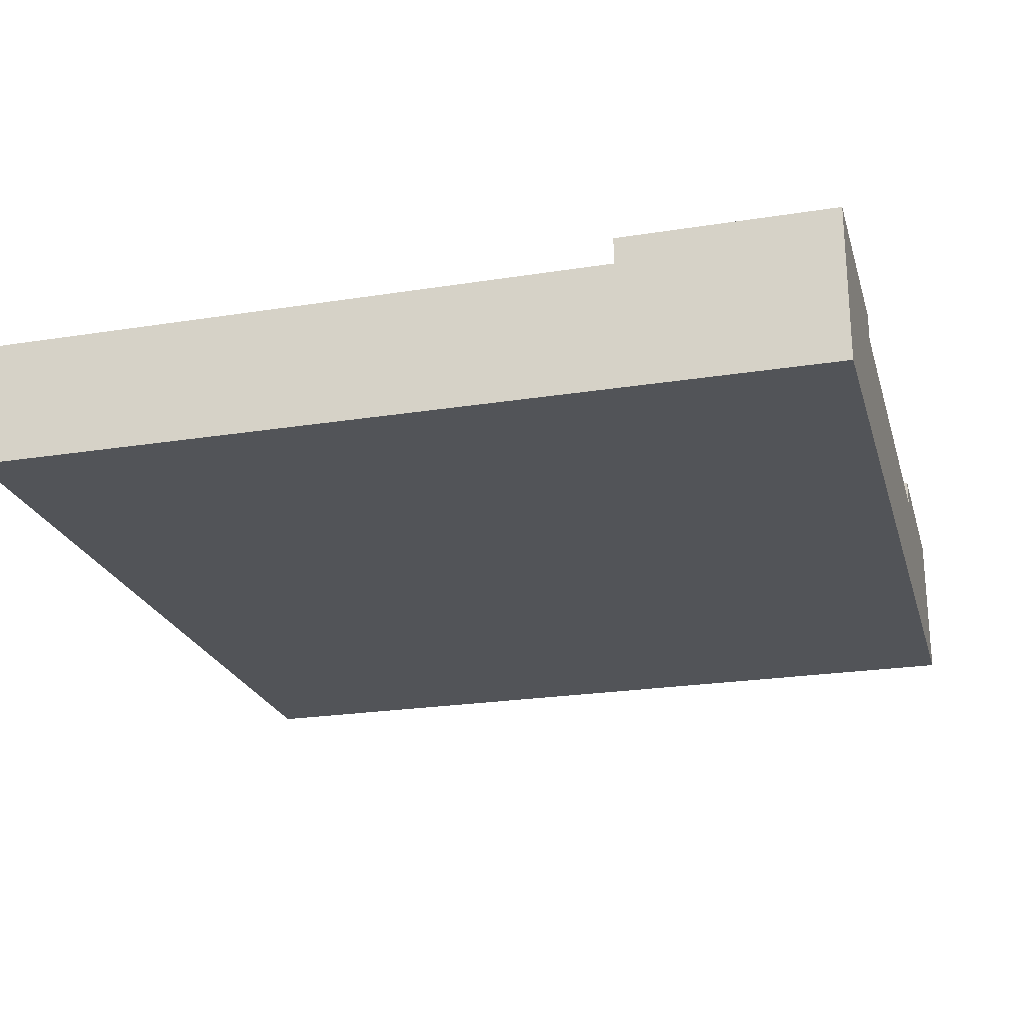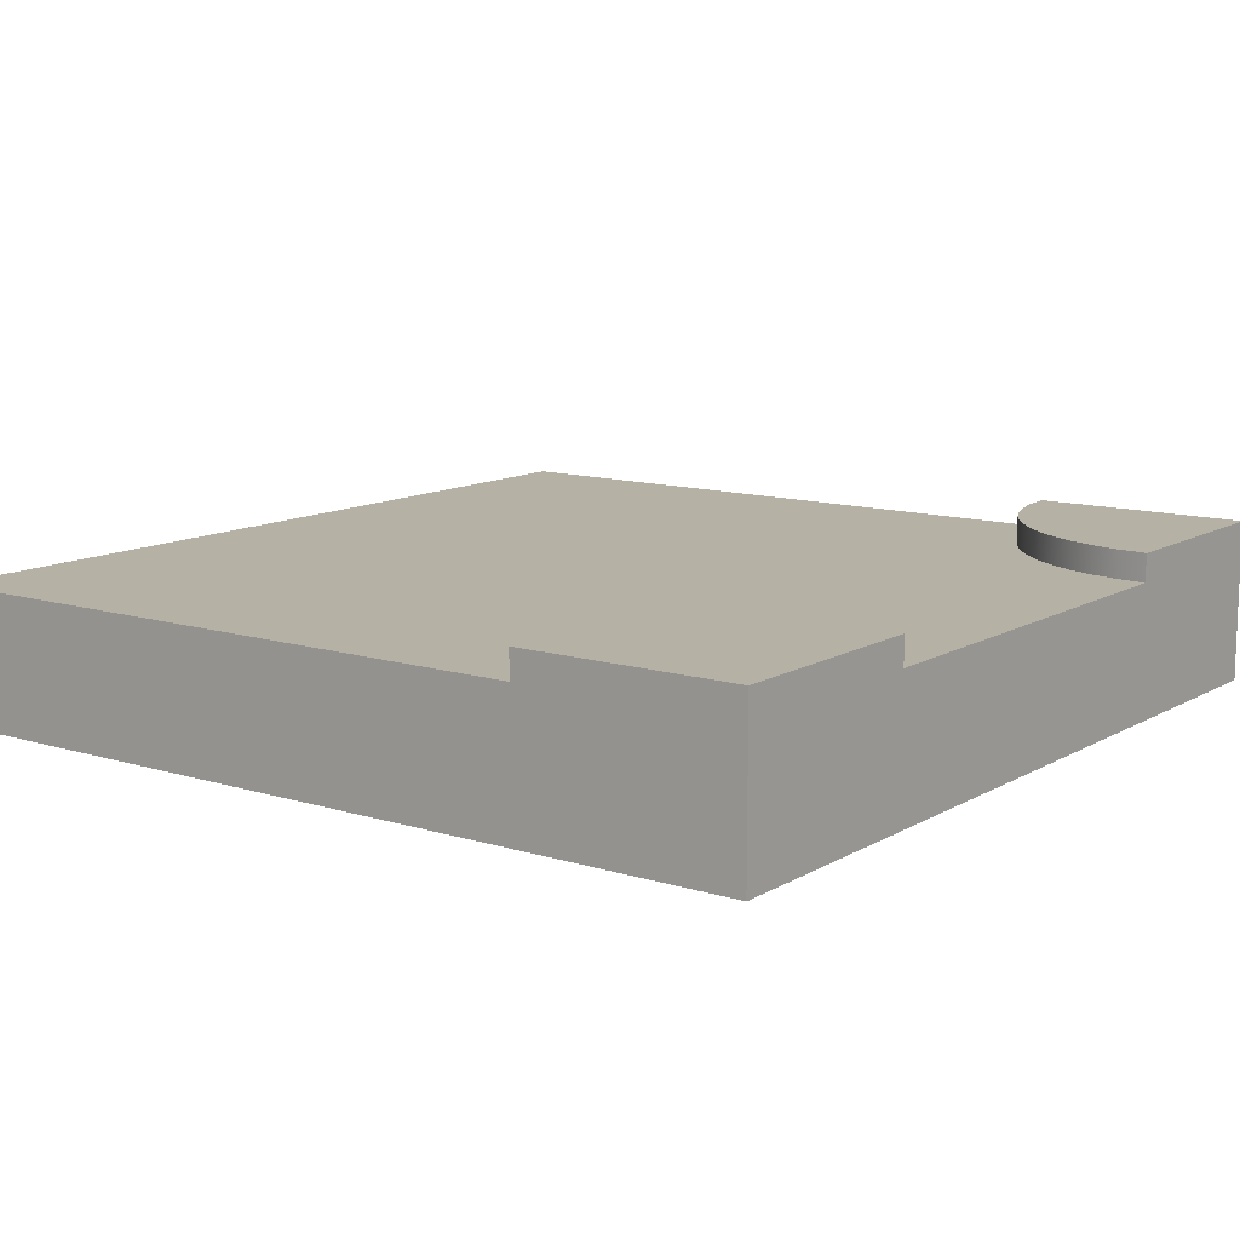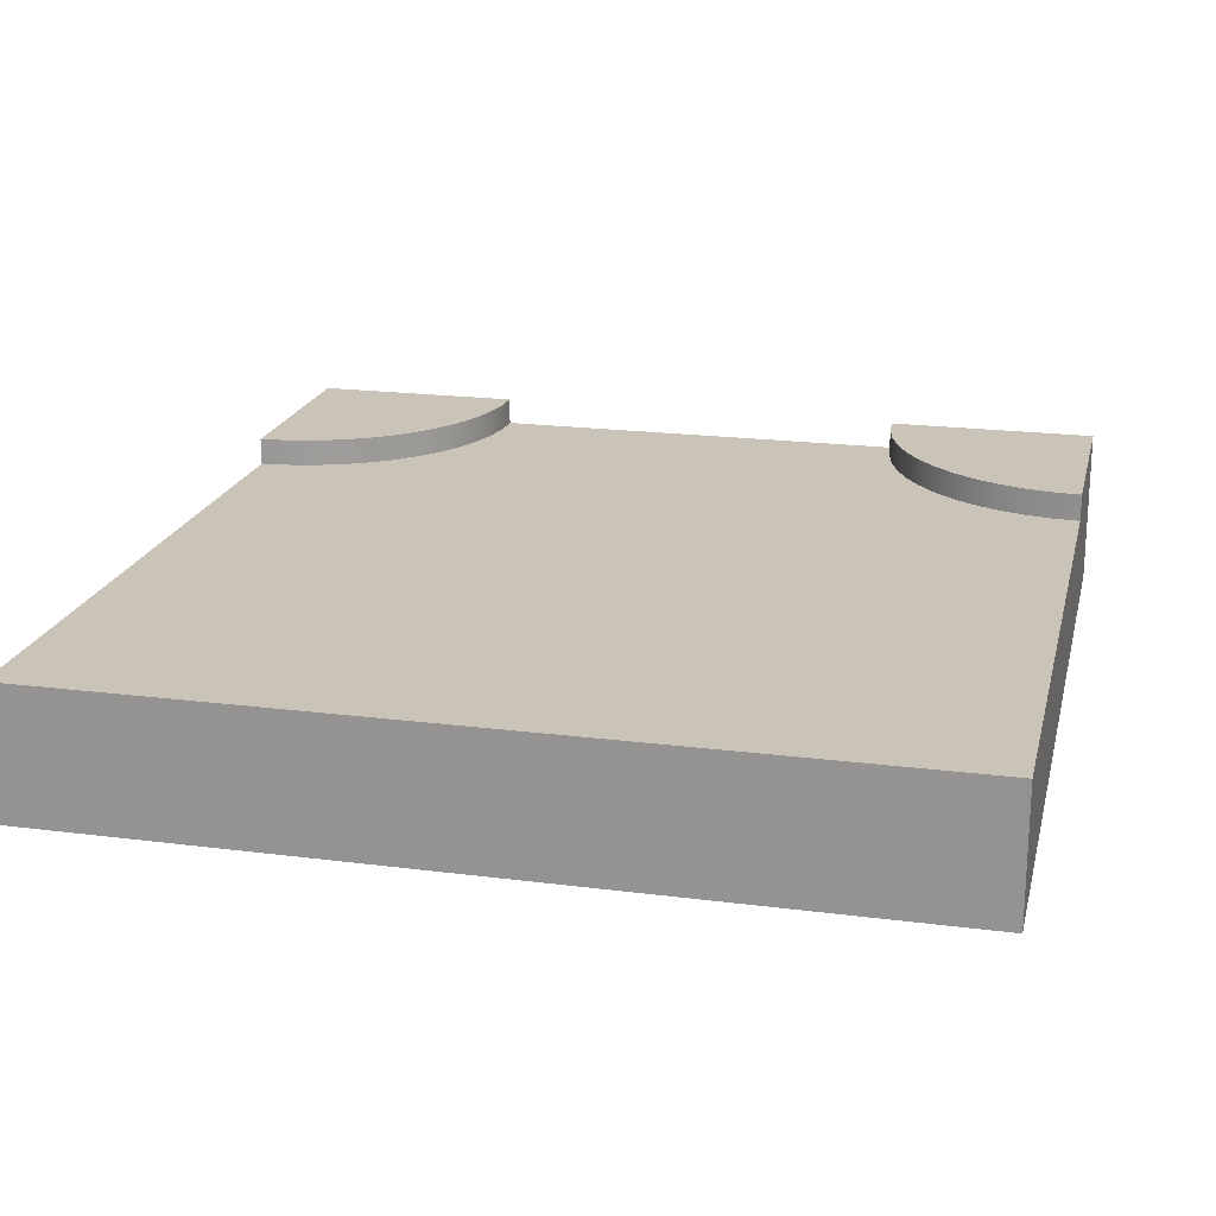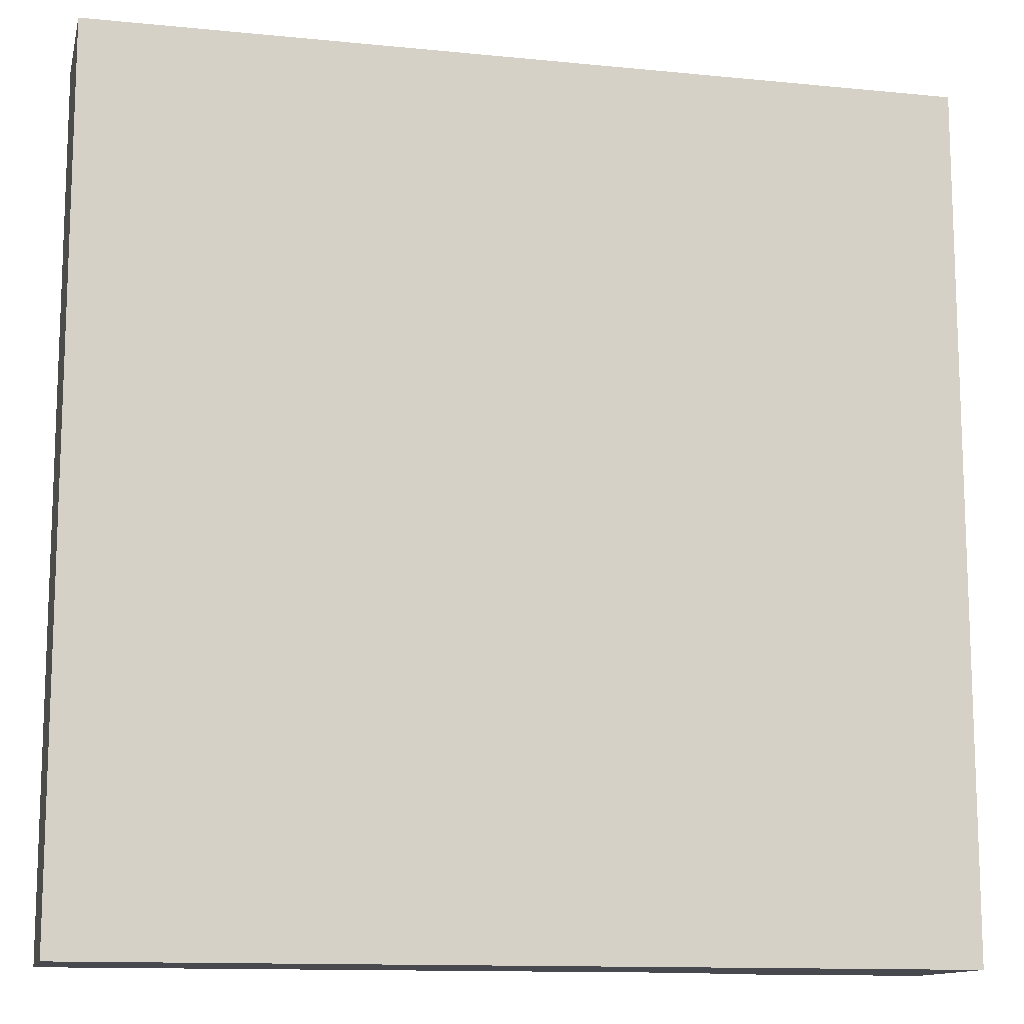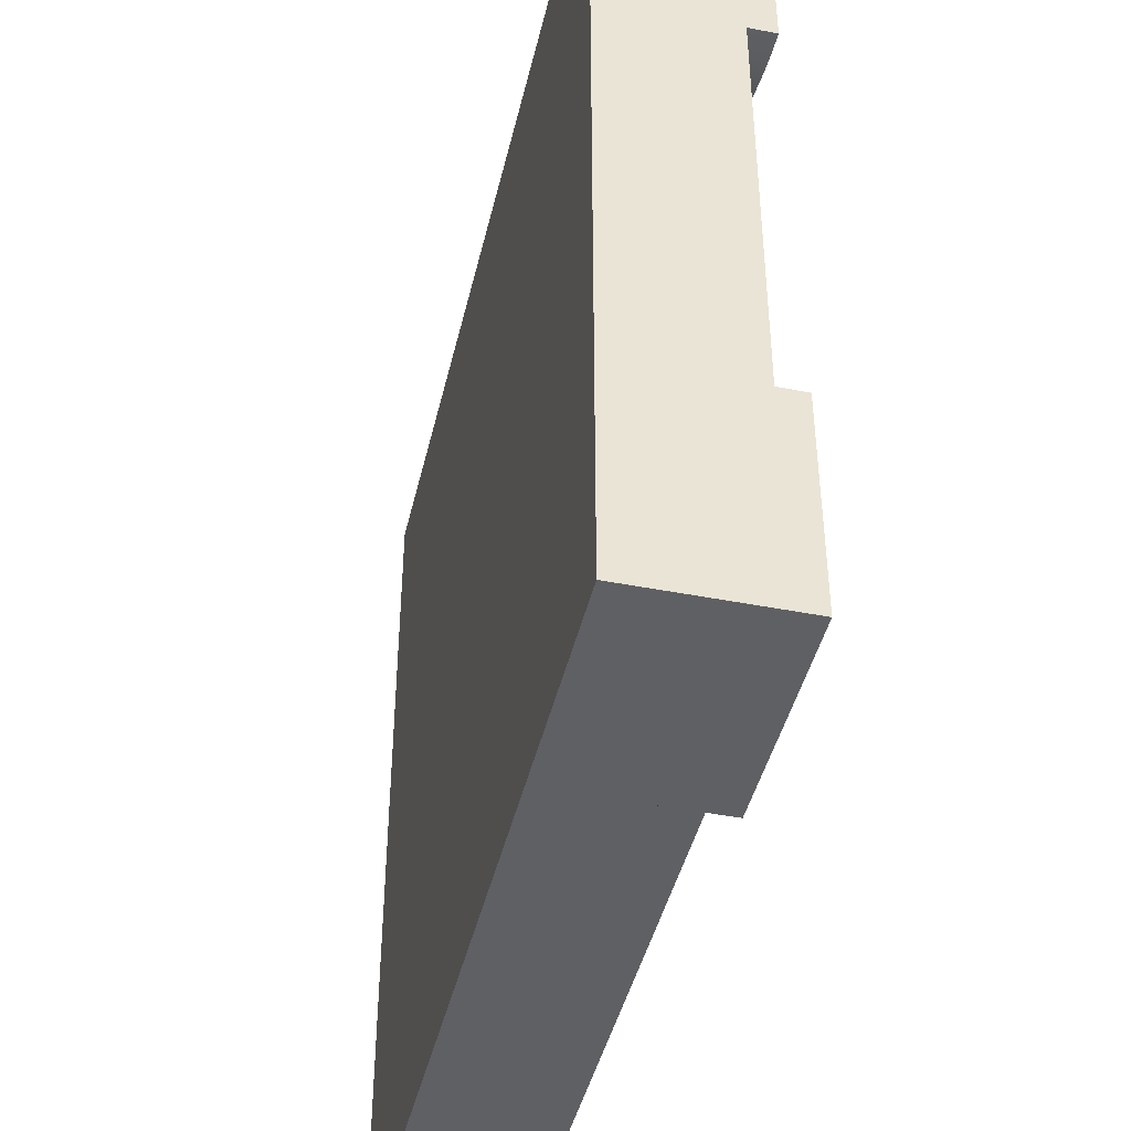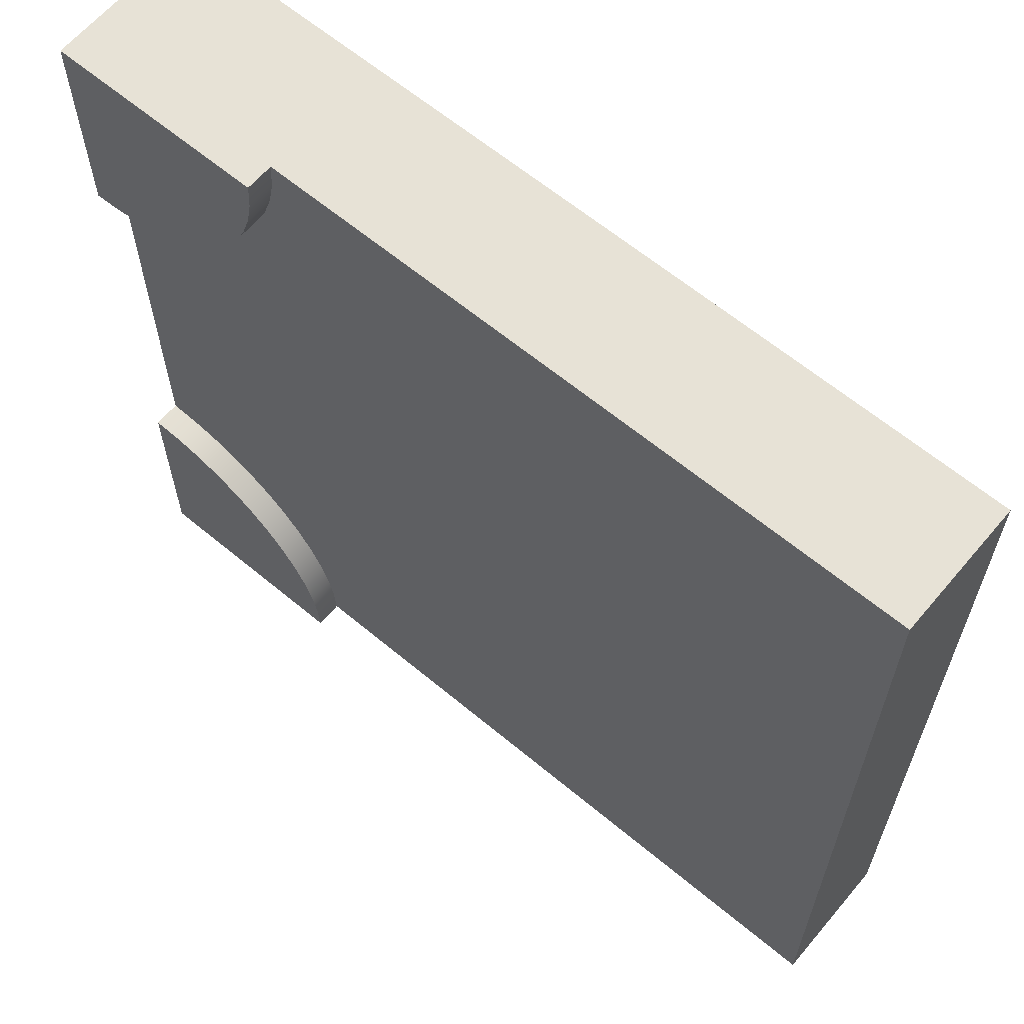
<metadata>
{"format":"obj","ext":"obj","renderer":"f3d","projection":"perspective","resolution":1024,"background":"white","views":[{"elev":-23.2,"azim":15.1,"up":"+Y"},{"elev":11.8,"azim":36.5,"up":"+Y"},{"elev":20.0,"azim":-76.7,"up":"+Y"},{"elev":-12.6,"azim":-13.0,"up":"+Z"},{"elev":-43.7,"azim":77.0,"up":"+Z"},{"elev":63.1,"azim":-139.9,"up":"+Z"}]}
</metadata>
<code>
g tile097
v 0.25 2.707e-16 -0.5
v 0.25 0.1517 -0.5
v -0.5 5.64e-16 -0.5
v -0.5 0.1517 -0.5
v -0.5 5.64e-16 0.5
v -0.5 0.1517 0.5
v 0.5 4.512e-17 0.25
v 0.5 0.1517 0.25
v 0.5 1.354e-16 -0.25
v 0.5 0.1517 -0.25
v 0.25 0.1517 0.5
v 0.25 1.354e-16 0.5
v 0.2521 0.1517 0.4674
v 0.2585 0.1517 0.4353
v 0.269 0.1517 0.4043
v 0.2835 0.1517 0.375
v 0.3017 0.1517 0.3478
v 0.3232 0.1517 0.3232
v 0.3478 0.1517 0.3017
v 0.375 0.1517 0.2835
v 0.4043 0.1517 0.269
v 0.4353 0.1517 0.2585
v 0.4674 0.1517 0.2521
v 0.4353 0.1517 -0.2585
v 0.4674 0.1517 -0.2521
v 0.4043 0.1517 -0.269
v 0.375 0.1517 -0.2835
v 0.3478 0.1517 -0.3017
v 0.3232 0.1517 -0.3232
v 0.3017 0.1517 -0.3478
v 0.2835 0.1517 -0.375
v 0.269 0.1517 -0.4043
v 0.2585 0.1517 -0.4353
v 0.2521 0.1517 -0.4674
v 0.5 0.1833 0.5
v 0.5 0 0.5
v 0.25 0.1833 0.5
v 0.2521 0.1833 0.4674
v 0.5 0.1833 0.25
v 0.2585 0.1833 0.4353
v 0.269 0.1833 0.4043
v 0.2835 0.1833 0.375
v 0.3017 0.1833 0.3478
v 0.3232 0.1833 0.3232
v 0.3478 0.1833 0.3017
v 0.375 0.1833 0.2835
v 0.4043 0.1833 0.269
v 0.4353 0.1833 0.2585
v 0.4674 0.1833 0.2521
v 0.5 1.128e-16 -0.5
v 0.5 0.1833 -0.5
v 0.5 0.1833 -0.25
v 0.25 0.1833 -0.5
v 0.4674 0.1833 -0.2521
v 0.4353 0.1833 -0.2585
v 0.4043 0.1833 -0.269
v 0.375 0.1833 -0.2835
v 0.3478 0.1833 -0.3017
v 0.3232 0.1833 -0.3232
v 0.3017 0.1833 -0.3478
v 0.2835 0.1833 -0.375
v 0.269 0.1833 -0.4043
v 0.2585 0.1833 -0.4353
v 0.2521 0.1833 -0.4674
f 3 2 1
f 2 3 4
f 6 3 5
f 3 6 4
f 9 8 7
f 8 9 10
f 6 12 11
f 12 6 5
f 11 4 6
f 4 11 13
f 4 13 14
f 4 14 15
f 4 15 16
f 4 16 17
f 4 17 18
f 4 18 19
f 4 19 20
f 4 20 21
f 4 21 22
f 4 22 23
f 4 23 8
f 4 8 24
f 24 8 25
f 25 8 10
f 4 24 26
f 4 26 27
f 4 27 28
f 4 28 29
f 4 29 30
f 4 30 31
f 4 31 32
f 4 32 33
f 4 33 34
f 4 34 2
f 37 36 35
f 36 37 12
f 12 37 11
f 35 38 37
f 38 35 39
f 38 39 40
f 40 39 41
f 41 39 42
f 42 39 43
f 43 39 44
f 44 39 45
f 45 39 46
f 46 39 47
f 47 39 48
f 48 39 49
f 51 9 50
f 9 51 10
f 10 51 52
f 3 12 5
f 12 3 36
f 36 3 7
f 7 3 9
f 9 3 1
f 9 1 50
f 1 51 50
f 51 1 53
f 53 1 2
f 7 35 36
f 35 7 8
f 35 8 39
f 51 54 52
f 54 51 55
f 55 51 56
f 56 51 57
f 57 51 58
f 58 51 59
f 59 51 60
f 60 51 61
f 61 51 62
f 62 51 63
f 63 51 64
f 64 51 53
f 11 38 13
f 38 11 37
f 38 14 13
f 14 38 40
f 40 15 14
f 15 40 41
f 41 16 15
f 16 41 42
f 42 17 16
f 17 42 43
f 43 18 17
f 18 43 44
f 18 45 19
f 45 18 44
f 19 46 20
f 46 19 45
f 20 47 21
f 47 20 46
f 21 48 22
f 48 21 47
f 22 49 23
f 49 22 48
f 23 39 8
f 39 23 49
f 54 10 52
f 10 54 25
f 55 25 54
f 25 55 24
f 56 24 55
f 24 56 26
f 57 26 56
f 26 57 27
f 58 27 57
f 27 58 28
f 59 28 58
f 28 59 29
f 59 30 29
f 30 59 60
f 30 61 31
f 61 30 60
f 31 62 32
f 62 31 61
f 62 33 32
f 33 62 63
f 33 64 34
f 64 33 63
f 34 53 2
f 53 34 64

</code>
